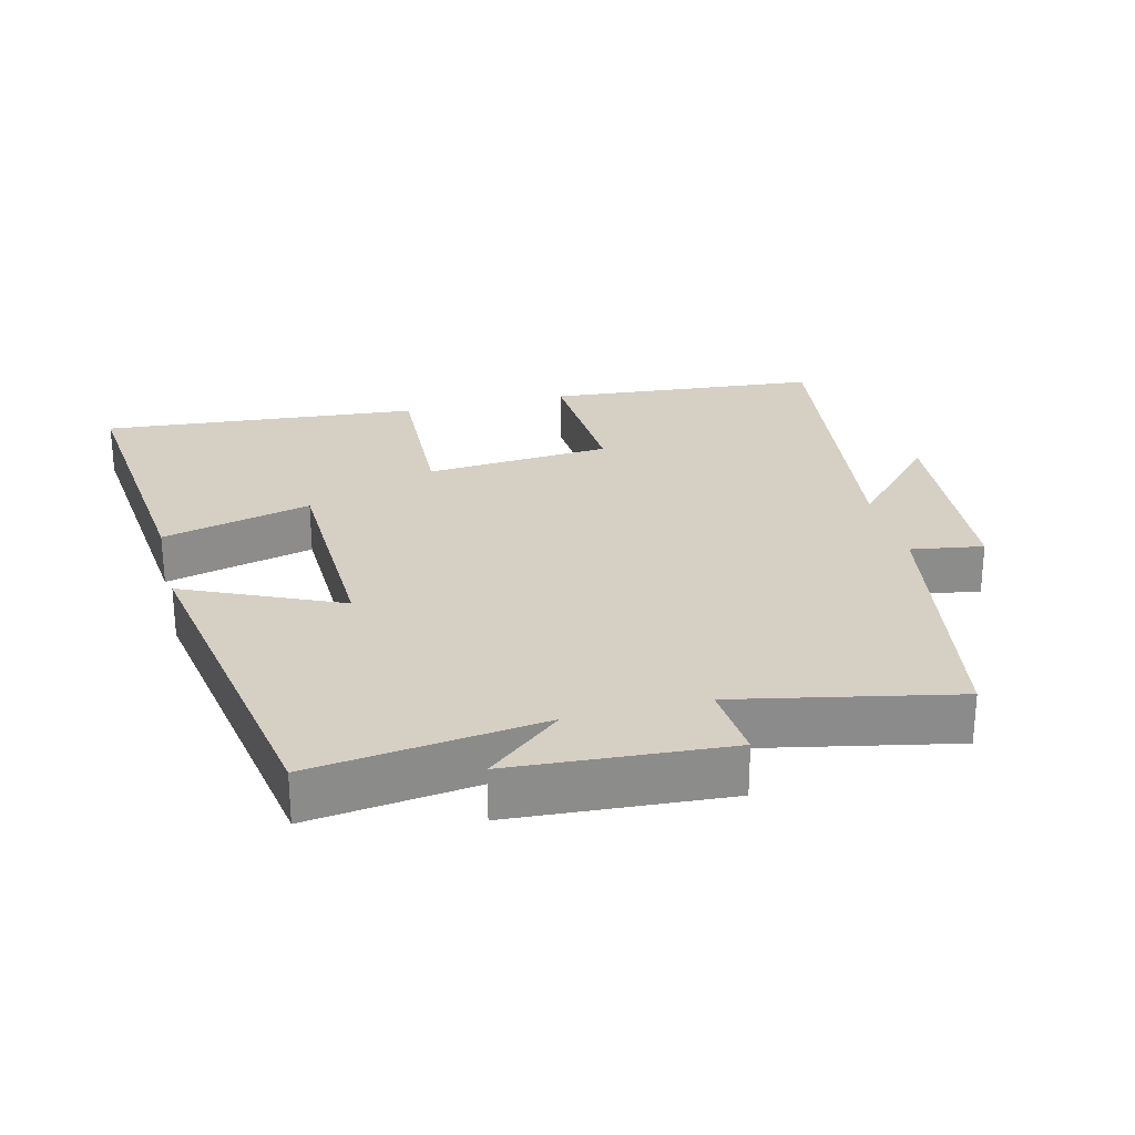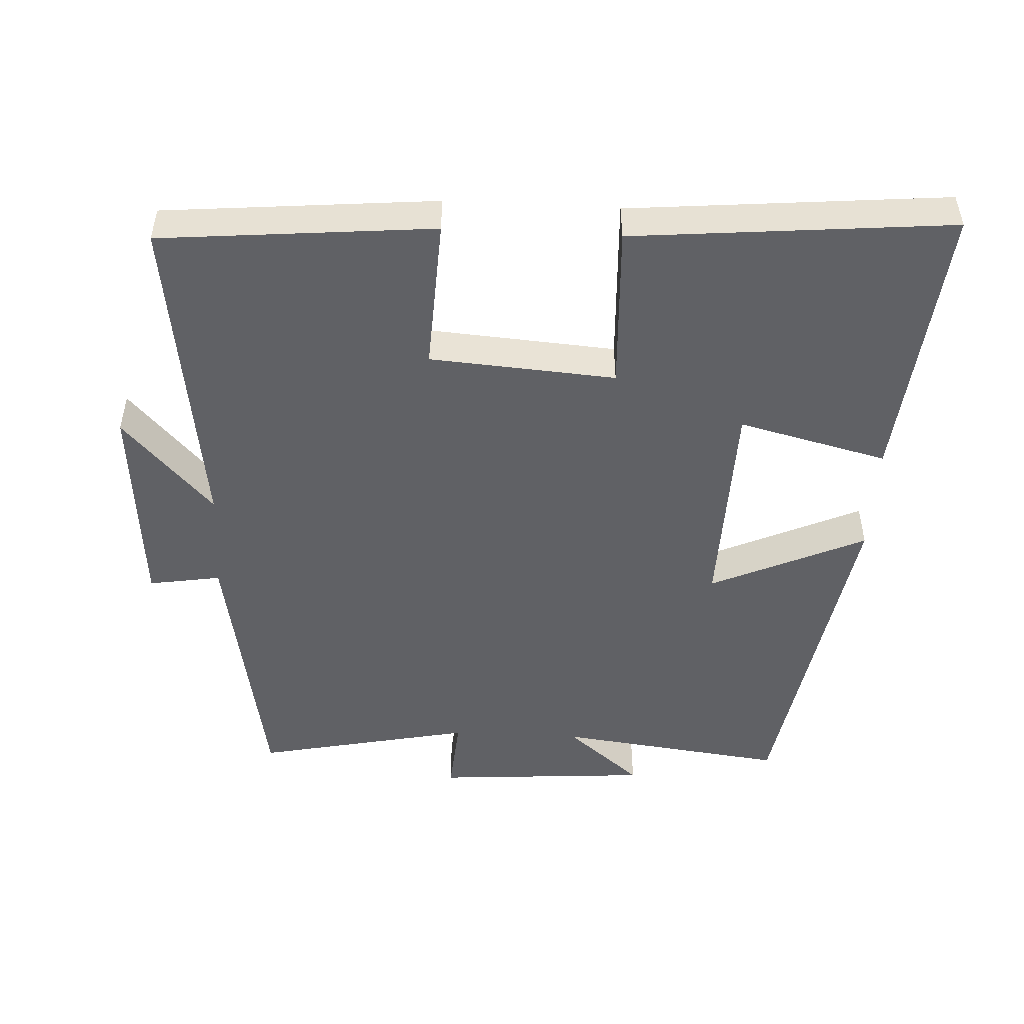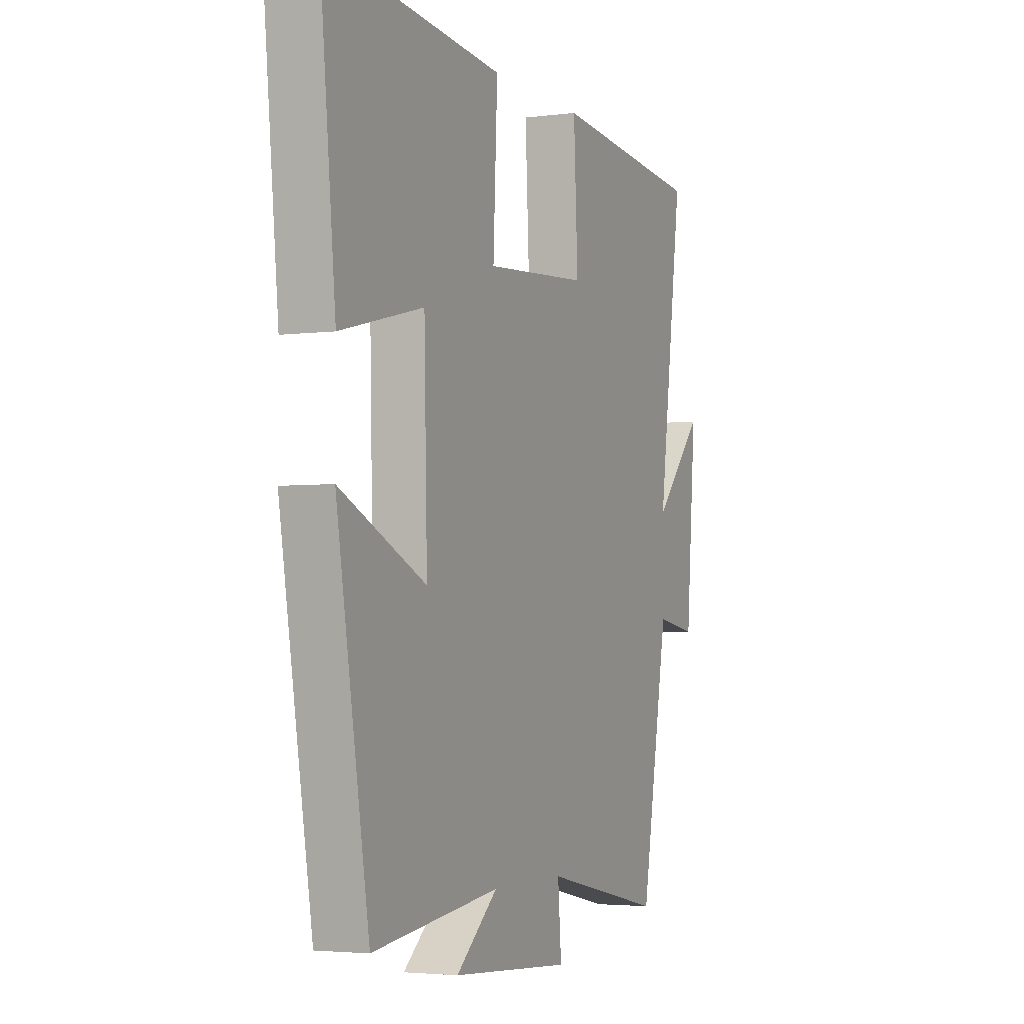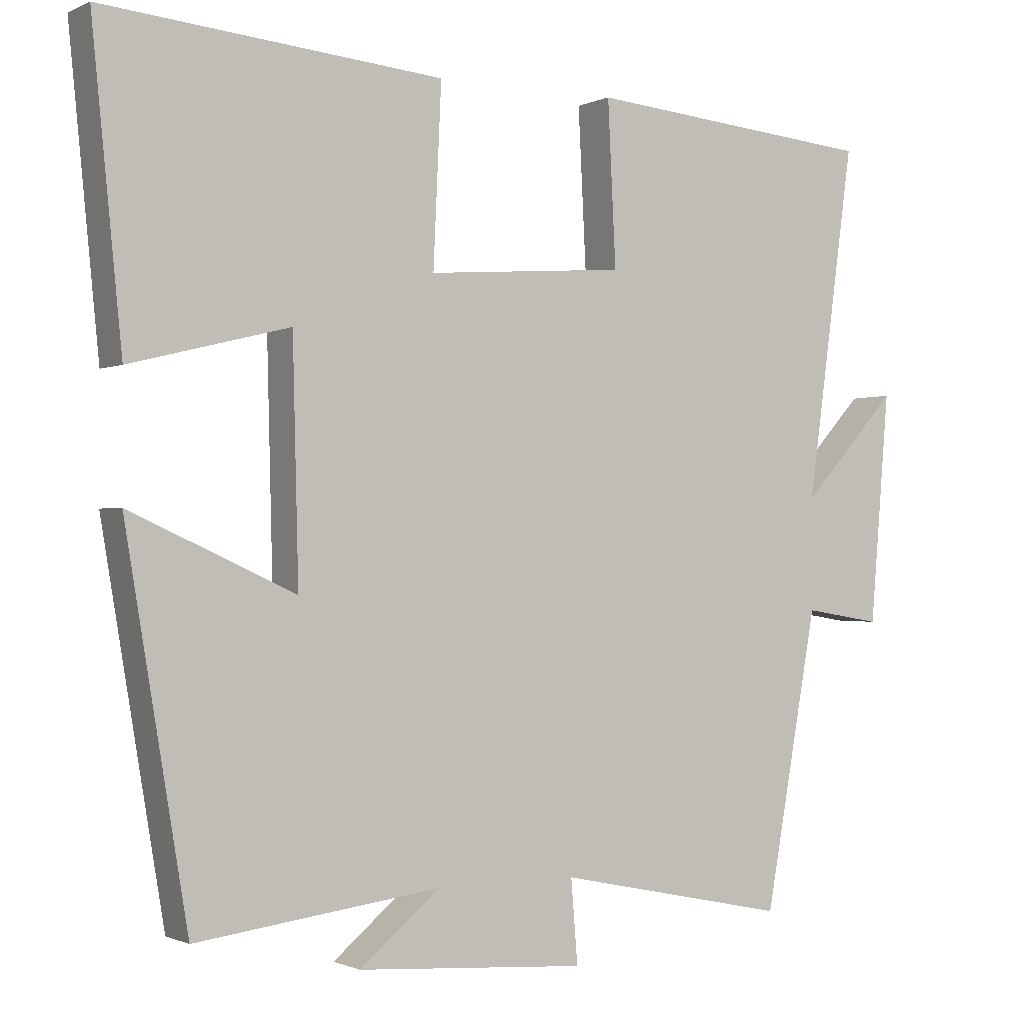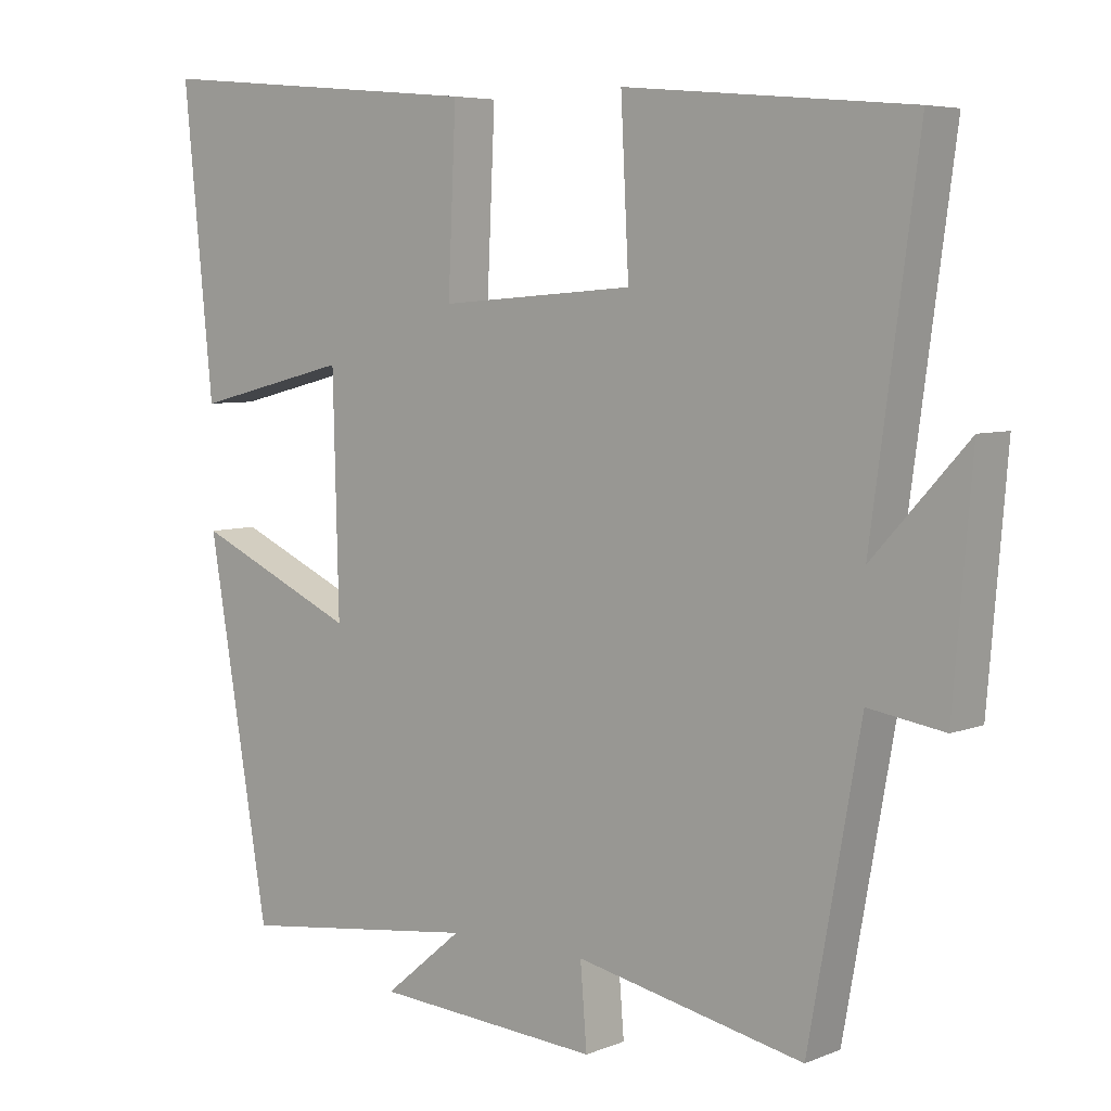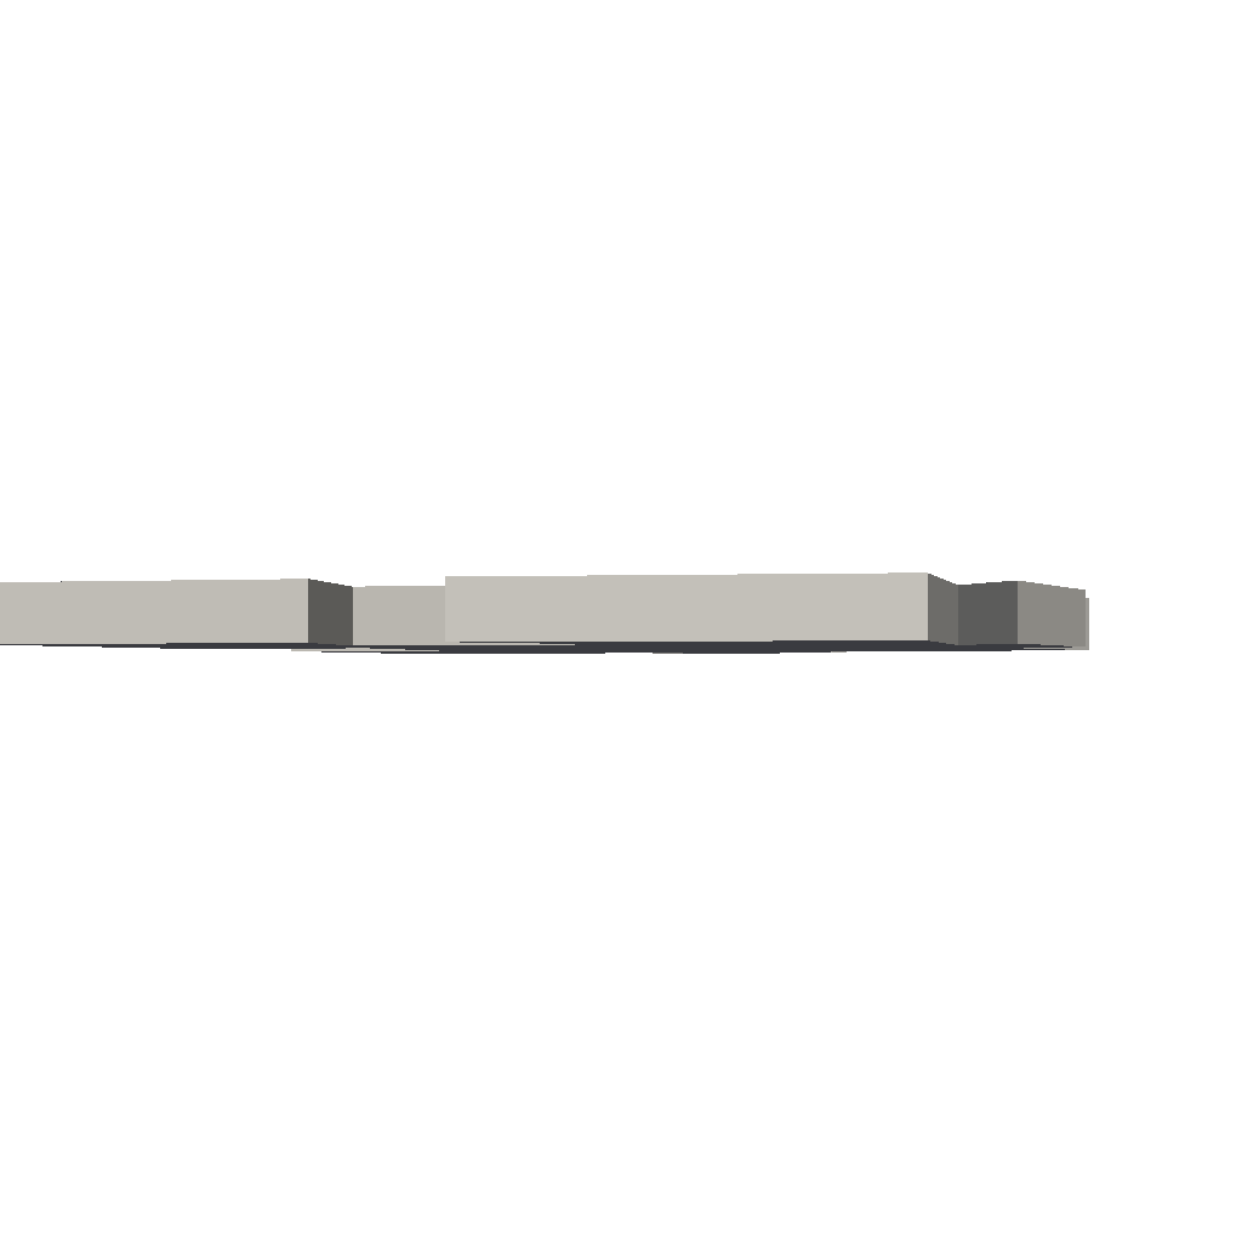
<metadata>
{"format":"obj","ext":"obj","renderer":"f3d","projection":"perspective","resolution":1024,"background":"white","views":[{"elev":26.3,"azim":165.8,"up":"+Y"},{"elev":-49.1,"azim":-2.9,"up":"+Y"},{"elev":-3.4,"azim":113.9,"up":"+Z"},{"elev":-1.0,"azim":148.6,"up":"+Z"},{"elev":5.8,"azim":-140.3,"up":"+Z"},{"elev":-1.4,"azim":110.2,"up":"+Y"}]}
</metadata>
<code>
v 0.541 0.07 0.542
v 0.5 0.07 0.128
v 0.283 0.07 0.182
v 0.275 0.07 -0.138
v 0.5 0.07 -0.036
v 0.415 0.07 -0.542
v 0.082 0.07 -0.5
v 0.191 0.07 -0.591
v -0.121 0.07 -0.613
v -0.112 0.07 -0.5
v -0.428 0.07 -0.566
v -0.5 0.07 -0.165
v -0.605 0.07 -0.182
v -0.631 0.07 0.13
v -0.5 0.07 -0.013
v -0.565 0.07 0.464
v -0.169 0.07 0.5
v -0.18 0.07 0.278
v 0.09 0.07 0.258
v 0.079 0.07 0.5
v 0.541 0 0.542
v 0.5 0 0.128
v 0.283 0 0.182
v 0.275 0 -0.138
v 0.5 0 -0.036
v 0.415 0 -0.542
v 0.082 0 -0.5
v 0.191 0 -0.591
v -0.121 0 -0.613
v -0.112 0 -0.5
v -0.428 0 -0.566
v -0.5 0 -0.165
v -0.605 0 -0.182
v -0.631 0 0.13
v -0.5 0 -0.013
v -0.565 0 0.464
v -0.169 0 0.5
v -0.18 0 0.278
v 0.09 0 0.258
v 0.079 0 0.5
f 19 20 1 2
f 15 16 17 18
f 15 18 19
f 12 13 14 15
f 10 11 12 15
f 10 15 19
f 7 8 9 10
f 7 10 19
f 4 5 6 7
f 3 4 7 19
f 2 3 19
f 22 21 40 39
f 38 37 36 35
f 39 38 35
f 35 34 33 32
f 35 32 31 30
f 39 35 30
f 30 29 28 27
f 39 30 27
f 27 26 25 24
f 39 27 24 23
f 39 23 22
f 1 21 22 2
f 2 22 23 3
f 3 23 24 4
f 4 24 25 5
f 5 25 26 6
f 6 26 27 7
f 7 27 28 8
f 8 28 29 9
f 9 29 30 10
f 10 30 31 11
f 11 31 32 12
f 12 32 33 13
f 13 33 34 14
f 14 34 35 15
f 15 35 36 16
f 16 36 37 17
f 17 37 38 18
f 18 38 39 19
f 19 39 40 20
f 20 40 21 1

</code>
